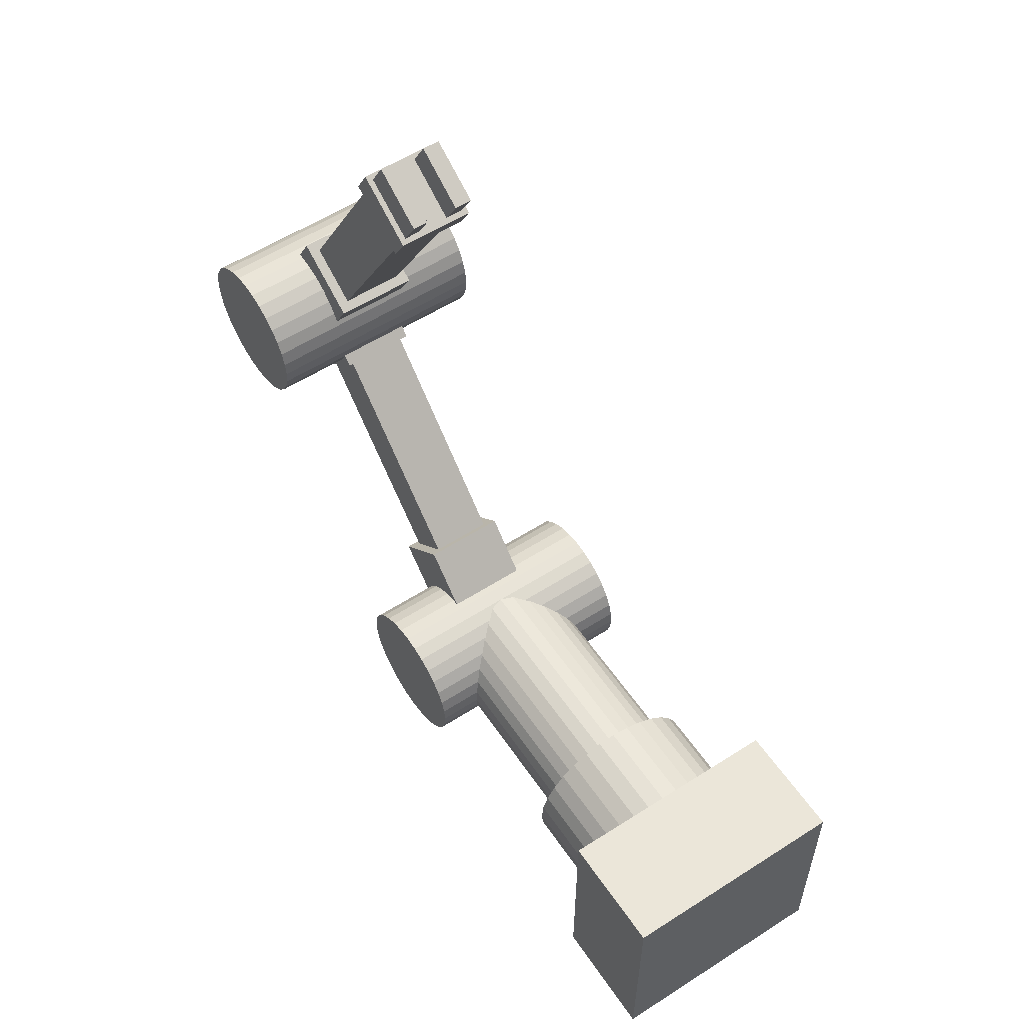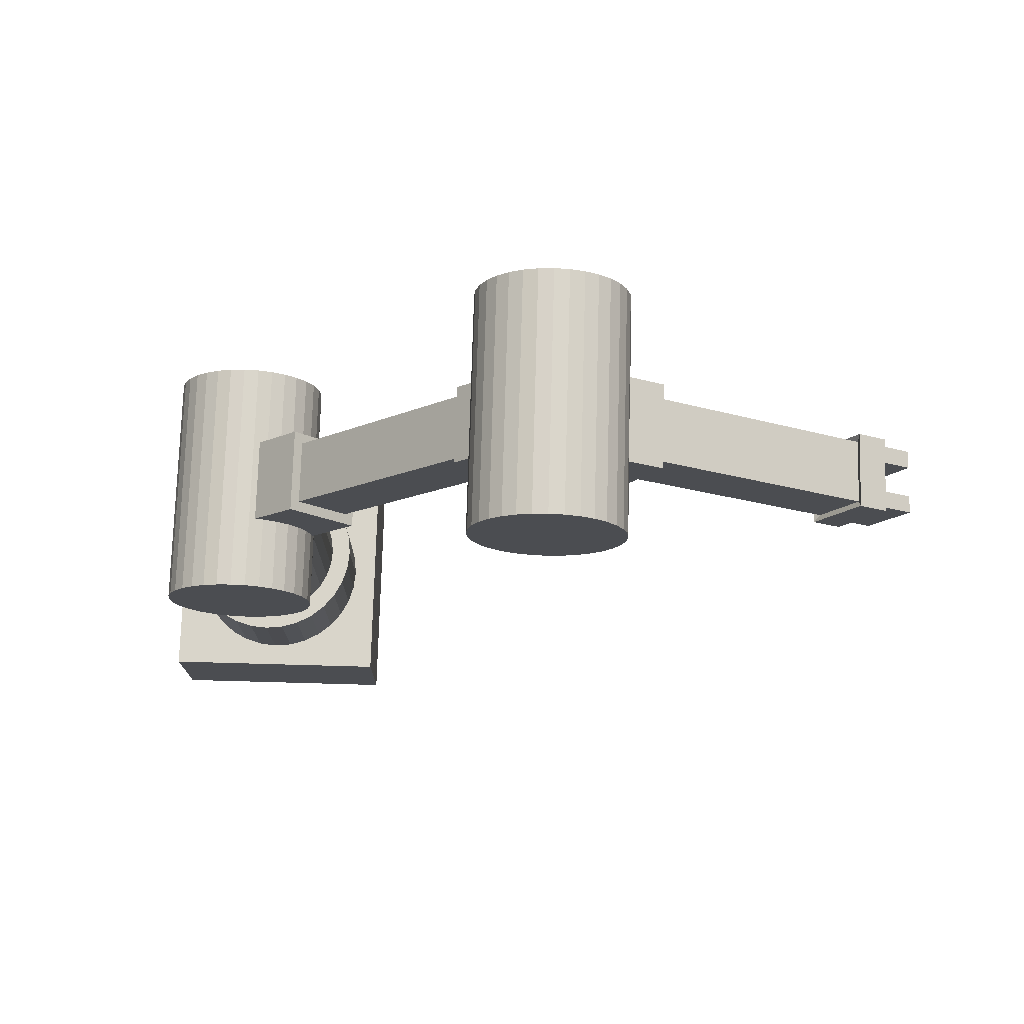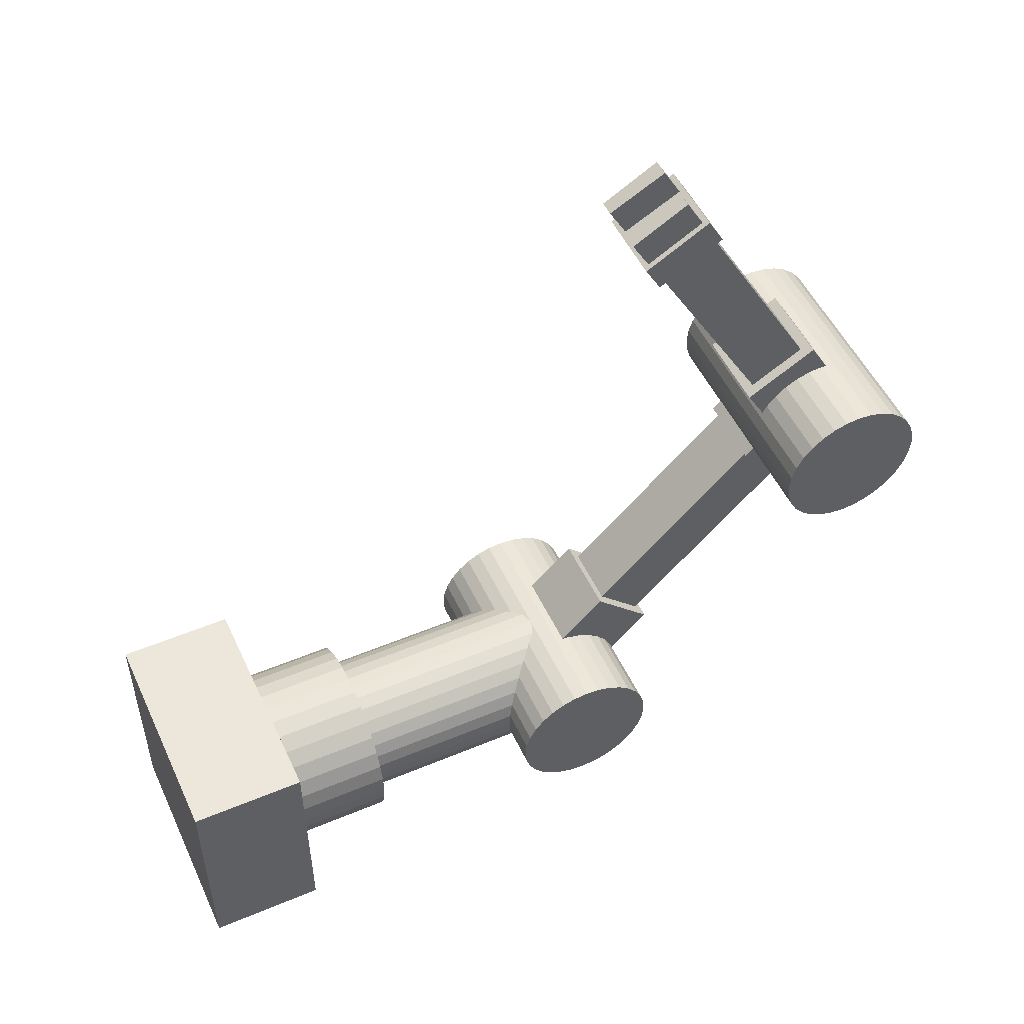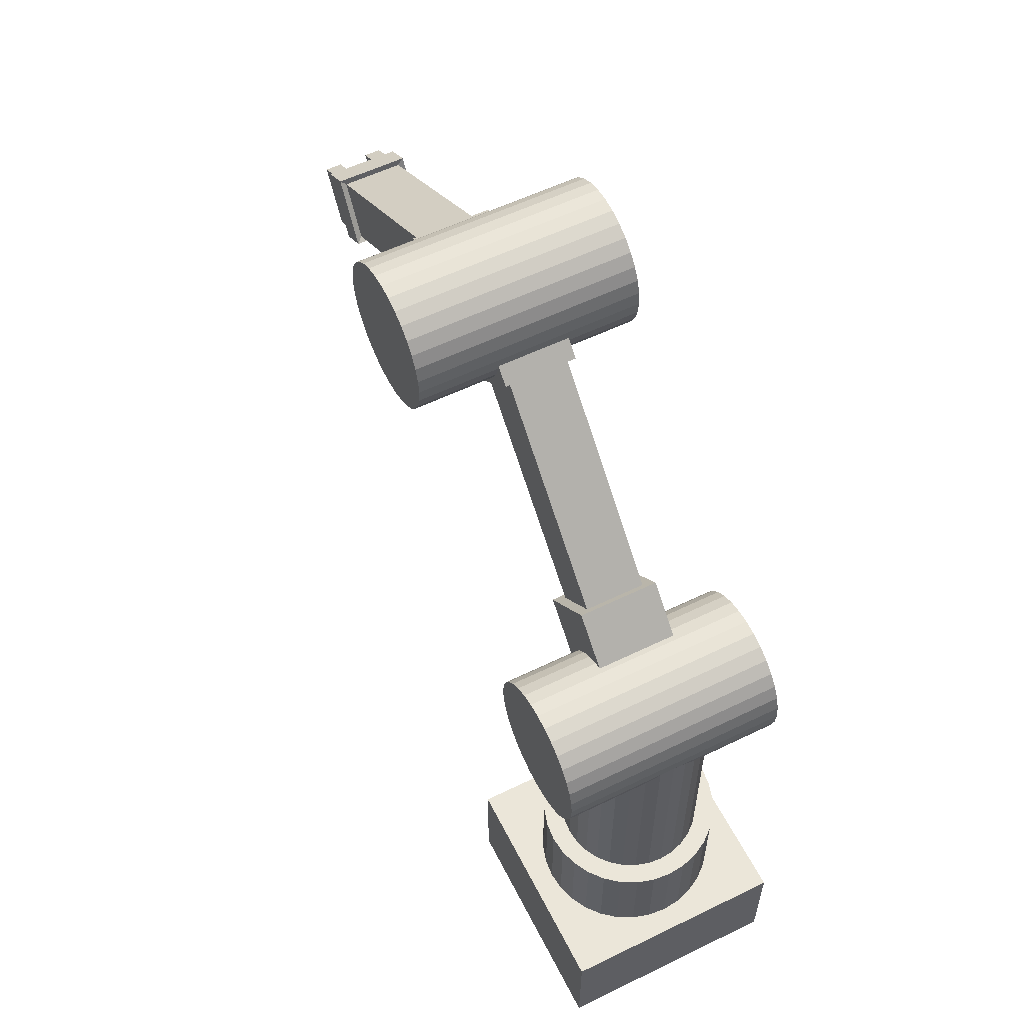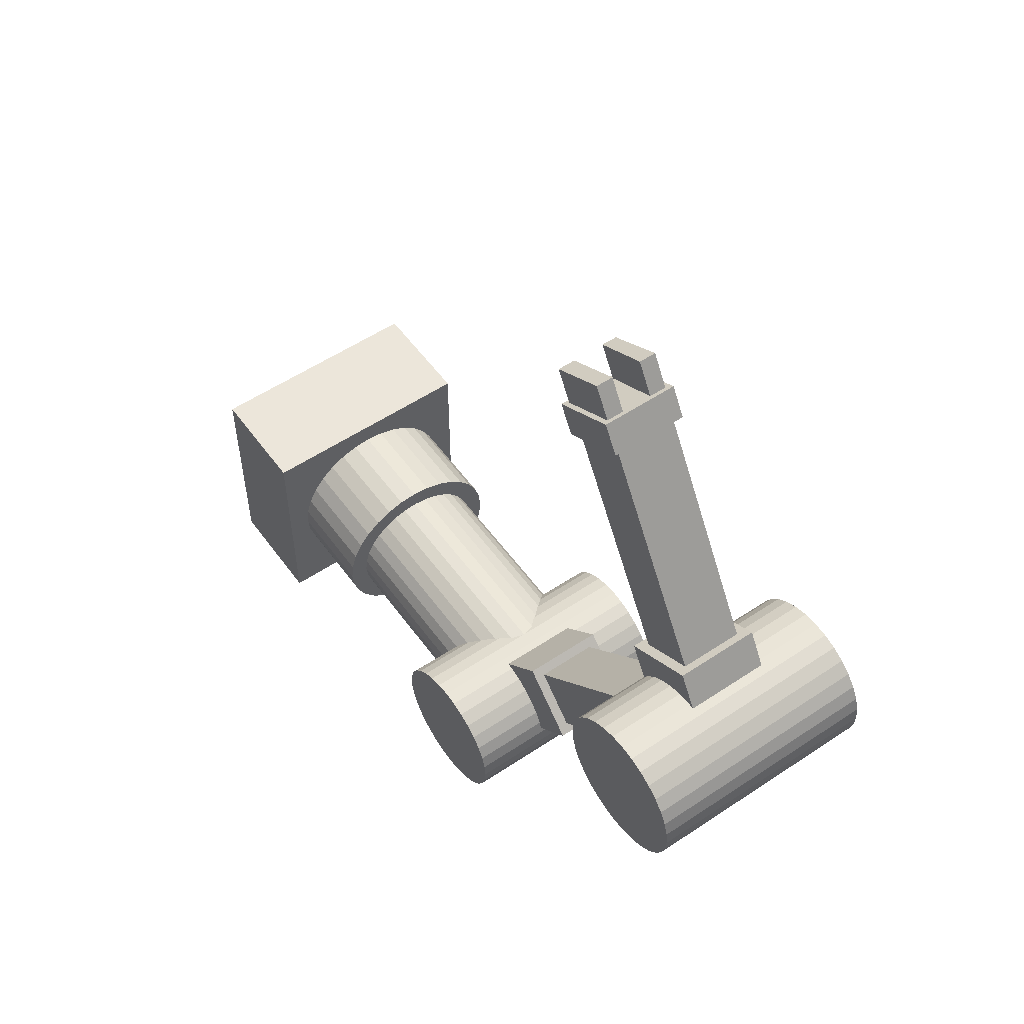
<metadata>
{"format":"obj","ext":"obj","renderer":"f3d","projection":"perspective","resolution":1024,"background":"white","views":[{"elev":56.5,"azim":-33.8,"up":"+Z"},{"elev":74.4,"azim":-88.4,"up":"+Y"},{"elev":51.3,"azim":65.5,"up":"+Z"},{"elev":57.2,"azim":153.2,"up":"+Y"},{"elev":54.5,"azim":144.7,"up":"+Z"}]}
</metadata>
<code>
o Cube
v 1 0.5 -1
v 1 -0.5 -1
v 1 0.5 1
v 1 -0.5 1
v -1 0.5 -1
v -1 -0.5 -1
v -1 0.5 1
v -1 -0.5 1
f 1 5 7 3
f 4 3 7 8
f 8 7 5 6
f 6 2 4 8
f 2 1 3 4
f 6 5 1 2
o 실린더
v 0 0.3565 -0.8
v -0 1.356 -0.6284
v 0.1561 0.3565 -0.7846
v 0.1226 1.356 -0.6163
v 0.3061 0.3565 -0.7391
v 0.2405 1.356 -0.5805
v 0.4445 0.3565 -0.6652
v 0.3491 1.356 -0.5225
v 0.5657 0.3565 -0.5657
v 0.4443 1.356 -0.4443
v 0.6652 0.3565 -0.4445
v 0.5225 1.356 -0.3491
v 0.7391 0.3565 -0.3061
v 0.5805 1.356 -0.2405
v 0.7846 0.3565 -0.1561
v 0.6163 1.356 -0.1226
v 0.8 0.3565 -0
v 0.6284 1.356 -0
v 0.7846 0.3565 0.1561
v 0.6163 1.356 0.1226
v 0.7391 0.3565 0.3061
v 0.5805 1.356 0.2405
v 0.6652 0.3565 0.4445
v 0.5225 1.356 0.3491
v 0.5657 0.3565 0.5657
v 0.4443 1.356 0.4443
v 0.4445 0.3565 0.6652
v 0.3491 1.356 0.5225
v 0.3061 0.3565 0.7391
v 0.2405 1.356 0.5805
v 0.1561 0.3565 0.7846
v 0.1226 1.356 0.6163
v -0 0.3565 0.8
v -0 1.356 0.6284
v -0.1561 0.3565 0.7846
v -0.1226 1.356 0.6163
v -0.3061 0.3565 0.7391
v -0.2405 1.356 0.5805
v -0.4445 0.3565 0.6652
v -0.3491 1.356 0.5225
v -0.5657 0.3565 0.5657
v -0.4443 1.356 0.4443
v -0.6652 0.3565 0.4445
v -0.5225 1.356 0.3491
v -0.7391 0.3565 0.3061
v -0.5805 1.356 0.2405
v -0.7846 0.3565 0.1561
v -0.6163 1.356 0.1226
v -0.8 0.3565 -1e-06
v -0.6284 1.356 -1e-06
v -0.7846 0.3565 -0.1561
v -0.6163 1.356 -0.1226
v -0.7391 0.3565 -0.3061
v -0.5805 1.356 -0.2405
v -0.6652 0.3565 -0.4445
v -0.5225 1.356 -0.3491
v -0.5657 0.3565 -0.5657
v -0.4443 1.356 -0.4443
v -0.4445 0.3565 -0.6652
v -0.3491 1.356 -0.5225
v -0.3061 0.3565 -0.7391
v -0.2405 1.356 -0.5805
v -0.1561 0.3565 -0.7846
v -0.1226 1.356 -0.6163
v 0.1561 1.356 -0.7846
v 0 1.356 -0.8
v 0.3061 1.356 -0.7391
v 0.4445 1.356 -0.6652
v 0.5657 1.356 -0.5657
v 0.6652 1.356 -0.4445
v 0.7391 1.356 -0.3061
v 0.7846 1.356 -0.1561
v 0.8 1.356 -0
v 0.7846 1.356 0.1561
v 0.7391 1.356 0.3061
v 0.6652 1.356 0.4445
v 0.5657 1.356 0.5657
v 0.4445 1.356 0.6652
v 0.3061 1.356 0.7391
v 0.1561 1.356 0.7846
v -0 1.356 0.8
v -0.1561 1.356 0.7846
v -0.3061 1.356 0.7391
v -0.4445 1.356 0.6652
v -0.5657 1.356 0.5657
v -0.6652 1.356 0.4445
v -0.7391 1.356 0.3061
v -0.7846 1.356 0.1561
v -0.8 1.356 -1e-06
v -0.7846 1.356 -0.1561
v -0.7391 1.356 -0.3061
v -0.6652 1.356 -0.4445
v -0.5657 1.356 -0.5657
v -0.4445 1.356 -0.6652
v -0.3061 1.356 -0.7391
v -0.1561 1.356 -0.7846
v 0.1226 3.29 -0.6163
v -0 3.29 -0.6284
v 0.2405 3.29 -0.5805
v 0.3491 3.29 -0.5225
v 0.4443 3.29 -0.4443
v 0.5225 3.29 -0.3491
v 0.5805 3.29 -0.2405
v 0.6163 3.29 -0.1226
v 0.6284 3.29 -0
v 0.6163 3.29 0.1226
v 0.5805 3.29 0.2405
v 0.5225 3.29 0.3491
v 0.4443 3.29 0.4443
v 0.3491 3.29 0.5225
v 0.2405 3.29 0.5805
v 0.1226 3.29 0.6163
v -0 3.29 0.6284
v -0.1226 3.29 0.6163
v -0.2405 3.29 0.5805
v -0.3491 3.29 0.5225
v -0.4443 3.29 0.4443
v -0.5225 3.29 0.3491
v -0.5805 3.29 0.2405
v -0.6163 3.29 0.1226
v -0.6284 3.29 -1e-06
v -0.6163 3.29 -0.1226
v -0.5805 3.29 -0.2405
v -0.5225 3.29 -0.3491
v -0.4443 3.29 -0.4443
v -0.3491 3.29 -0.5225
v -0.2405 3.29 -0.5805
v -0.1226 3.29 -0.6163
f 9 74 73 11
f 11 73 75 13
f 13 75 76 15
f 15 76 77 17
f 17 77 78 19
f 19 78 79 21
f 21 79 80 23
f 23 80 81 25
f 25 81 82 27
f 27 82 83 29
f 29 83 84 31
f 31 84 85 33
f 33 85 86 35
f 35 86 87 37
f 37 87 88 39
f 39 88 89 41
f 41 89 90 43
f 43 90 91 45
f 45 91 92 47
f 47 92 93 49
f 49 93 94 51
f 51 94 95 53
f 53 95 96 55
f 55 96 97 57
f 57 97 98 59
f 59 98 99 61
f 61 99 100 63
f 63 100 101 65
f 65 101 102 67
f 67 102 103 69
f 24 22 111 112
f 69 103 104 71
f 71 104 74 9
f 9 11 13 15 17 19 21 23 25 27 29 31 33 35 37 39 41 43 45 47 49 51 53 55 57 59 61 63 65 67 69 71
f 10 12 73 74
f 12 14 75 73
f 14 16 76 75
f 16 18 77 76
f 18 20 78 77
f 20 22 79 78
f 22 24 80 79
f 24 26 81 80
f 26 28 82 81
f 28 30 83 82
f 30 32 84 83
f 32 34 85 84
f 34 36 86 85
f 36 38 87 86
f 38 40 88 87
f 40 42 89 88
f 42 44 90 89
f 44 46 91 90
f 46 48 92 91
f 48 50 93 92
f 50 52 94 93
f 52 54 95 94
f 54 56 96 95
f 56 58 97 96
f 58 60 98 97
f 60 62 99 98
f 62 64 100 99
f 64 66 101 100
f 66 68 102 101
f 68 70 103 102
f 70 72 104 103
f 72 10 74 104
f 105 106 136 135 134 133 132 131 130 129 128 127 126 125 124 123 122 121 120 119 118 117 116 115 114 113 112 111 110 109 108 107
f 52 50 125 126
f 26 24 112 113
f 54 52 126 127
f 28 26 113 114
f 56 54 127 128
f 30 28 114 115
f 58 56 128 129
f 32 30 115 116
f 60 58 129 130
f 34 32 116 117
f 62 60 130 131
f 36 34 117 118
f 64 62 131 132
f 38 36 118 119
f 12 10 106 105
f 66 64 132 133
f 40 38 119 120
f 14 12 105 107
f 68 66 133 134
f 42 40 120 121
f 16 14 107 108
f 70 68 134 135
f 44 42 121 122
f 18 16 108 109
f 72 70 135 136
f 46 44 122 123
f 20 18 109 110
f 10 72 136 106
f 48 46 123 124
f 22 20 110 111
f 50 48 124 125
o 실린더.001
v -1.002 3.393 -0.64
v 0.9987 3.393 -0.64
v -1.002 3.268 -0.6277
v 0.9987 3.268 -0.6277
v -1.002 3.148 -0.5913
v 0.9987 3.148 -0.5913
v -1.002 3.037 -0.5321
v 0.9987 3.037 -0.5321
v -1.002 2.94 -0.4525
v 0.9987 2.94 -0.4525
v -1.002 2.861 -0.3556
v 0.9987 2.861 -0.3556
v -1.002 2.802 -0.2449
v 0.9987 2.802 -0.2449
v -1.002 2.765 -0.1249
v 0.9987 2.765 -0.1249
v -1.002 2.753 -0
v 0.9987 2.753 -0
v -1.002 2.765 0.1249
v 0.9987 2.765 0.1249
v -1.002 2.802 0.2449
v 0.9987 2.802 0.2449
v -1.002 2.861 0.3556
v 0.9987 2.861 0.3556
v -1.002 2.94 0.4525
v 0.9987 2.94 0.4525
v -1.002 3.037 0.5321
v 0.9987 3.037 0.5321
v -1.002 3.148 0.5913
v 0.9987 3.148 0.5913
v -1.002 3.268 0.6277
v 0.9987 3.268 0.6277
v -1.002 3.393 0.64
v 0.9987 3.393 0.64
v -1.002 3.518 0.6277
v 0.9987 3.518 0.6277
v -1.002 3.638 0.5913
v 0.9987 3.638 0.5913
v -1.002 3.749 0.5321
v 0.9987 3.749 0.5321
v -1.002 3.845 0.4525
v 0.9987 3.845 0.4525
v -1.002 3.925 0.3556
v 0.9987 3.925 0.3556
v -1.002 3.984 0.2449
v 0.9987 3.984 0.2449
v -1.002 4.021 0.1249
v 0.9987 4.021 0.1249
v -1.002 4.033 -1e-06
v 0.9987 4.033 -1e-06
v -1.002 4.021 -0.1249
v 0.9987 4.021 -0.1249
v -1.002 3.984 -0.2449
v 0.9987 3.984 -0.2449
v -1.002 3.925 -0.3556
v 0.9987 3.925 -0.3556
v -1.002 3.845 -0.4525
v 0.9987 3.845 -0.4525
v -1.002 3.749 -0.5321
v 0.9987 3.749 -0.5321
v -1.002 3.638 -0.5913
v 0.9987 3.638 -0.5913
v -1.002 3.518 -0.6277
v 0.9987 3.518 -0.6277
f 137 138 140 139
f 139 140 142 141
f 141 142 144 143
f 143 144 146 145
f 145 146 148 147
f 147 148 150 149
f 149 150 152 151
f 151 152 154 153
f 153 154 156 155
f 155 156 158 157
f 157 158 160 159
f 159 160 162 161
f 161 162 164 163
f 163 164 166 165
f 165 166 168 167
f 167 168 170 169
f 169 170 172 171
f 171 172 174 173
f 173 174 176 175
f 175 176 178 177
f 177 178 180 179
f 179 180 182 181
f 181 182 184 183
f 183 184 186 185
f 185 186 188 187
f 187 188 190 189
f 189 190 192 191
f 191 192 194 193
f 193 194 196 195
f 195 196 198 197
f 140 138 200 198 196 194 192 190 188 186 184 182 180 178 176 174 172 170 168 166 164 162 160 158 156 154 152 150 148 146 144 142
f 197 198 200 199
f 199 200 138 137
f 137 139 141 143 145 147 149 151 153 155 157 159 161 163 165 167 169 171 173 175 177 179 181 183 185 187 189 191 193 195 197 199
o 큐브
v -0.3001 3.917 0.965
v -0.3001 4.293 0.5888
v -0.3887 3.353 0.5262
v -0.3887 3.854 0.02474
v 0.2319 3.917 0.965
v 0.2319 4.293 0.5888
v 0.3205 3.353 0.5262
v 0.3205 3.854 0.02474
v -0.3887 3.854 1.028
v -0.3887 4.356 0.5262
v 0.3205 4.356 0.5262
v 0.3205 3.854 1.028
v -0.3547 5.515 2.64
v -0.3547 5.968 2.187
v 0.2865 5.968 2.187
v 0.2865 5.515 2.64
v 0.2865 5.321 2.446
v -0.3547 5.321 2.446
v -0.3547 5.774 1.993
v 0.2865 5.774 1.993
v -0.3001 5.376 2.424
v -0.3001 5.752 2.048
v 0.2319 5.752 2.048
v 0.2319 5.376 2.424
f 209 210 204 203
f 203 204 208 207
f 207 208 211 212
f 218 217 216 213
f 203 207 212 209
f 208 204 210 211
f 201 202 210 209
f 206 205 212 211
f 205 201 209 212
f 202 206 211 210
f 216 215 214 213
f 219 218 213 214
f 220 219 214 215
f 217 220 215 216
f 224 223 220 217
f 223 222 219 220
f 222 221 218 219
f 221 224 217 218
f 201 205 224 221
f 202 201 221 222
f 206 202 222 223
f 205 206 223 224
o 실린더.002
v -1.002 5.991 2.112
v 0.9987 5.991 2.112
v -1.002 5.866 2.125
v 0.9987 5.866 2.125
v -1.002 5.746 2.161
v 0.9987 5.746 2.161
v -1.002 5.636 2.22
v 0.9987 5.636 2.22
v -1.002 5.539 2.3
v 0.9987 5.539 2.3
v -1.002 5.459 2.397
v 0.9987 5.459 2.397
v -1.002 5.4 2.507
v 0.9987 5.4 2.507
v -1.002 5.364 2.627
v 0.9987 5.364 2.627
v -1.002 5.351 2.752
v 0.9987 5.351 2.752
v -1.002 5.364 2.877
v 0.9987 5.364 2.877
v -1.002 5.4 2.997
v 0.9987 5.4 2.997
v -1.002 5.459 3.108
v 0.9987 5.459 3.108
v -1.002 5.539 3.205
v 0.9987 5.539 3.205
v -1.002 5.636 3.284
v 0.9987 5.636 3.284
v -1.002 5.746 3.344
v 0.9987 5.746 3.344
v -1.002 5.866 3.38
v 0.9987 5.866 3.38
v -1.002 5.991 3.392
v 0.9987 5.991 3.392
v -1.002 6.116 3.38
v 0.9987 6.116 3.38
v -1.002 6.236 3.344
v 0.9987 6.236 3.344
v -1.002 6.347 3.284
v 0.9987 6.347 3.284
v -1.002 6.444 3.205
v 0.9987 6.444 3.205
v -1.002 6.523 3.108
v 0.9987 6.523 3.108
v -1.002 6.583 2.997
v 0.9987 6.583 2.997
v -1.002 6.619 2.877
v 0.9987 6.619 2.877
v -1.002 6.631 2.752
v 0.9987 6.631 2.752
v -1.002 6.619 2.627
v 0.9987 6.619 2.627
v -1.002 6.583 2.507
v 0.9987 6.583 2.507
v -1.002 6.523 2.397
v 0.9987 6.523 2.397
v -1.002 6.444 2.3
v 0.9987 6.444 2.3
v -1.002 6.347 2.22
v 0.9987 6.347 2.22
v -1.002 6.236 2.161
v 0.9987 6.236 2.161
v -1.002 6.116 2.125
v 0.9987 6.116 2.125
f 225 226 228 227
f 227 228 230 229
f 229 230 232 231
f 231 232 234 233
f 233 234 236 235
f 235 236 238 237
f 237 238 240 239
f 239 240 242 241
f 241 242 244 243
f 243 244 246 245
f 245 246 248 247
f 247 248 250 249
f 249 250 252 251
f 251 252 254 253
f 253 254 256 255
f 255 256 258 257
f 257 258 260 259
f 259 260 262 261
f 261 262 264 263
f 263 264 266 265
f 265 266 268 267
f 267 268 270 269
f 269 270 272 271
f 271 272 274 273
f 273 274 276 275
f 275 276 278 277
f 277 278 280 279
f 279 280 282 281
f 281 282 284 283
f 283 284 286 285
f 228 226 288 286 284 282 280 278 276 274 272 270 268 266 264 262 260 258 256 254 252 250 248 246 244 242 240 238 236 234 232 230
f 285 286 288 287
f 287 288 226 225
f 225 227 229 231 233 235 237 239 241 243 245 247 249 251 253 255 257 259 261 263 265 267 269 271 273 275 277 279 281 283 285 287
o 큐브.001
v -0.3001 5.337 3.362
v -0.3001 5.797 3.628
v -0.3887 5.614 2.704
v -0.3887 6.229 3.059
v 0.2319 5.337 3.362
v 0.2319 5.797 3.628
v 0.3205 5.614 2.704
v 0.3205 6.229 3.059
v -0.3887 5.26 3.318
v -0.3887 5.874 3.673
v 0.3205 5.874 3.673
v 0.3205 5.26 3.318
v -0.3082 4.172 5.363
v -0.3082 4.647 5.637
v 0.2401 4.647 5.637
v 0.2401 4.172 5.363
v 0.2865 4.269 5.102
v -0.3547 4.269 5.102
v -0.3547 4.825 5.423
v 0.2865 4.825 5.423
v -0.3001 4.305 5.149
v -0.3001 4.766 5.415
v 0.2319 4.766 5.415
v 0.2319 4.305 5.149
v -0.3547 4.132 5.34
v -0.3547 4.687 5.66
v 0.2865 4.687 5.66
v 0.2865 4.132 5.34
v 0.09188 4.172 5.363
v 0.09442 4.647 5.637
v -0.1796 4.172 5.363
v -0.164 4.647 5.637
v 0.2401 4.498 5.896
v 0.2401 4.023 5.622
v 0.09188 4.023 5.622
v 0.09442 4.498 5.896
v -0.3082 4.022 5.623
v -0.3082 4.497 5.897
v -0.164 4.497 5.897
v -0.1796 4.022 5.623
f 297 298 292 291
f 291 292 296 295
f 295 296 299 300
f 306 305 316 313
f 291 295 300 297
f 296 292 298 299
f 289 290 298 297
f 294 293 300 299
f 293 289 297 300
f 290 294 299 298
f 304 303 321 322
f 307 306 313 314
f 308 307 314 315
f 305 308 315 316
f 312 311 308 305
f 311 310 307 308
f 310 309 306 307
f 309 312 305 306
f 289 293 312 309
f 290 289 309 310
f 294 290 310 311
f 293 294 311 312
f 301 302 314 313
f 303 304 316 315
f 304 317 319 301 313 316
f 302 320 318 303 315 314
f 322 321 324 323
f 317 318 320 319
f 320 302 326 327
f 318 317 323 324
f 317 304 322 323
f 303 318 324 321
f 328 327 326 325
f 319 320 327 328
f 302 301 325 326
f 301 319 328 325

</code>
